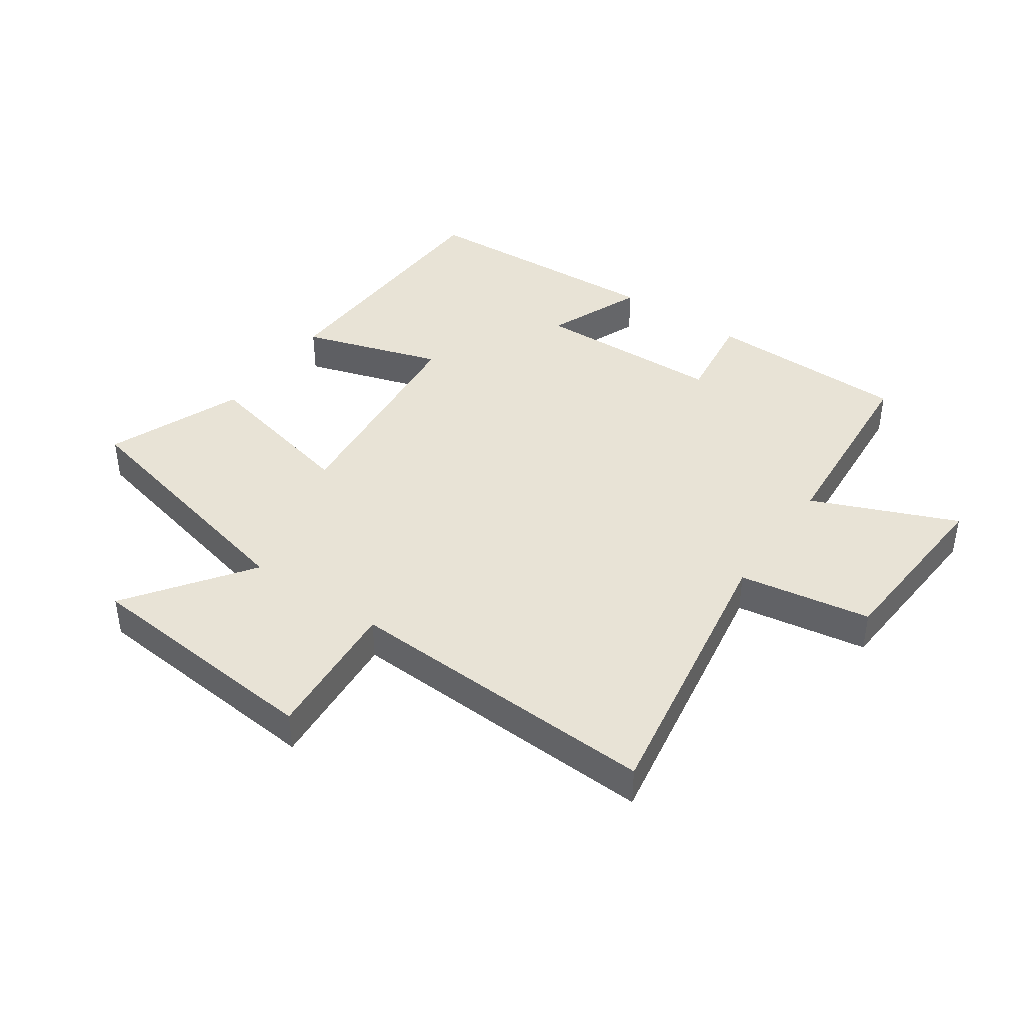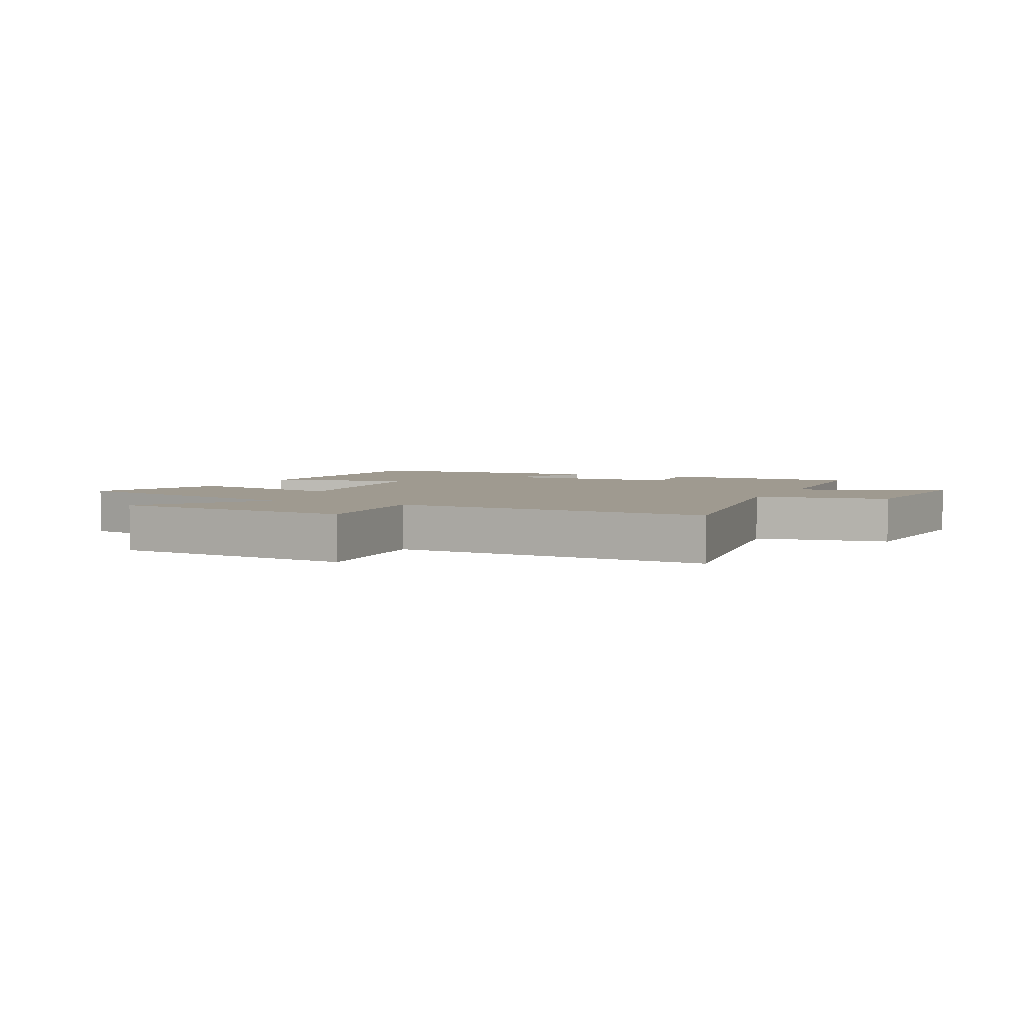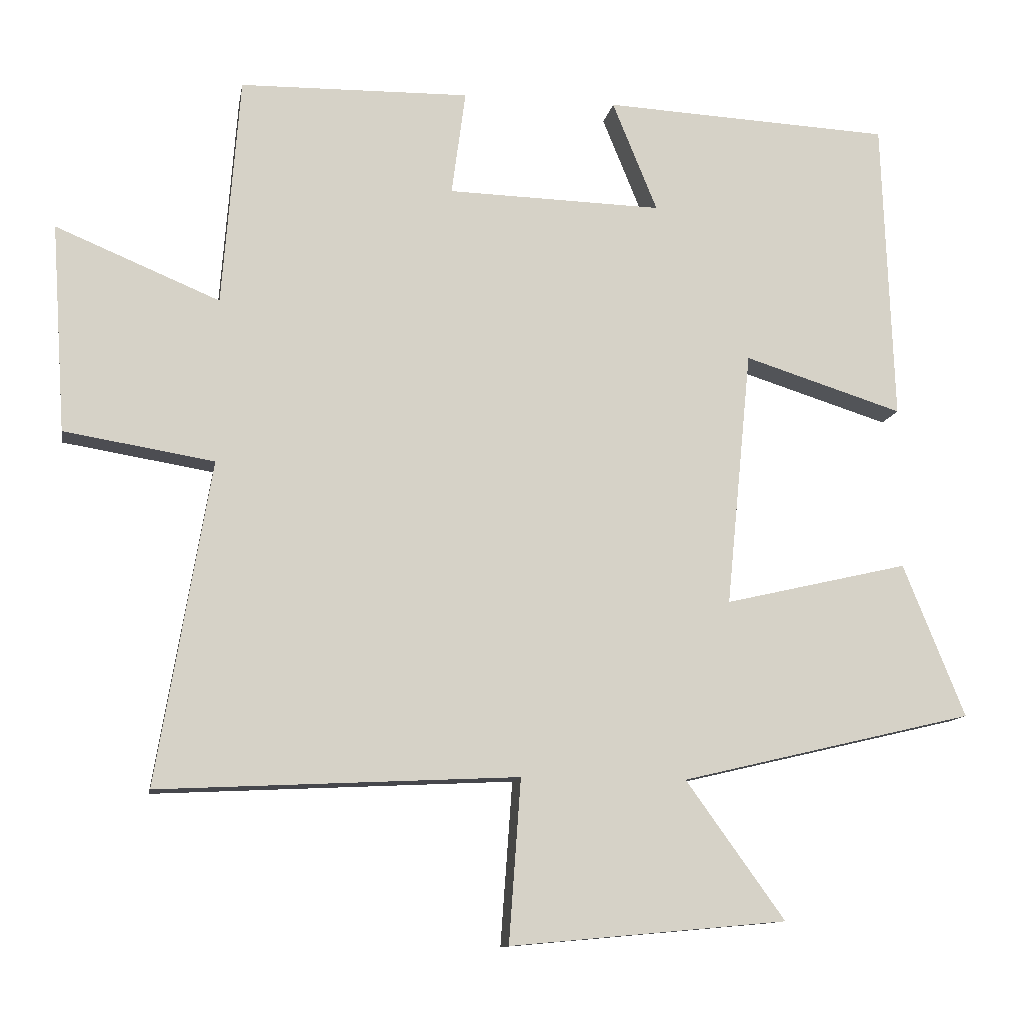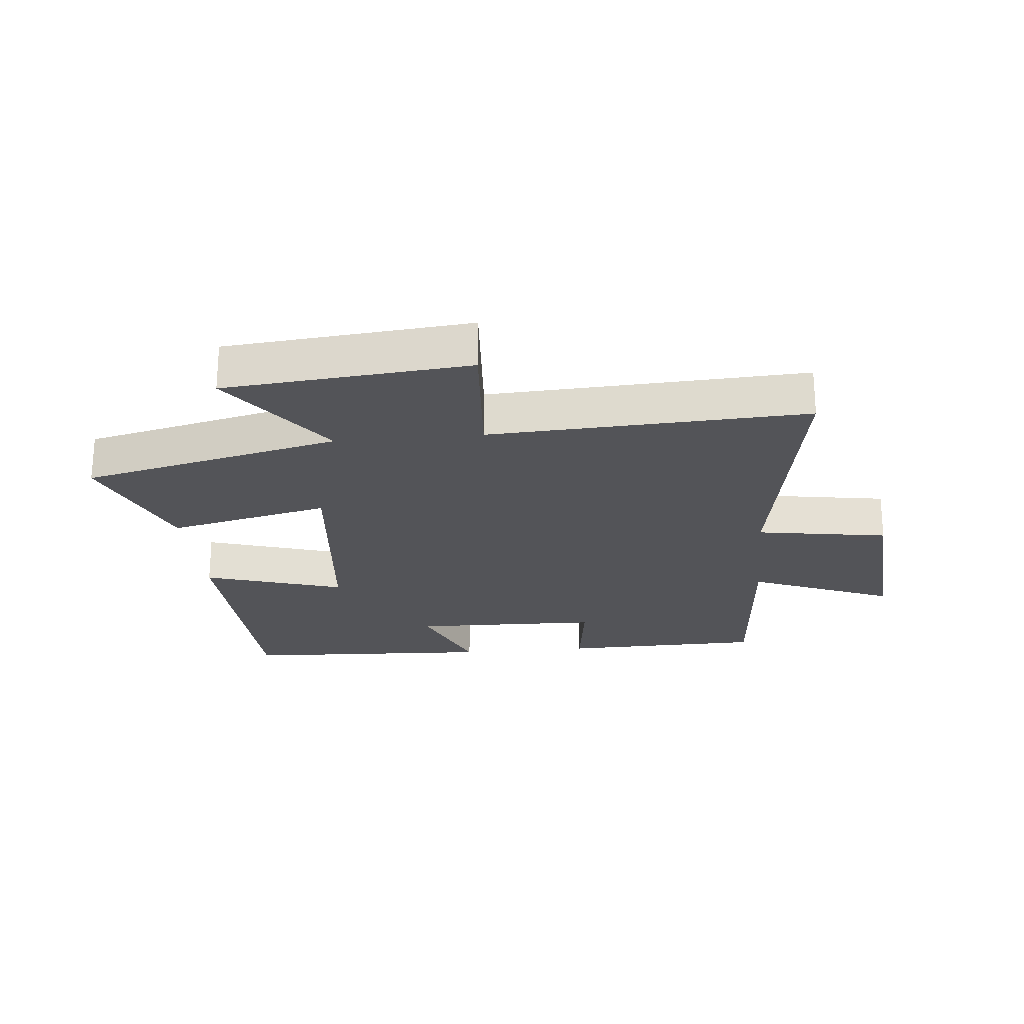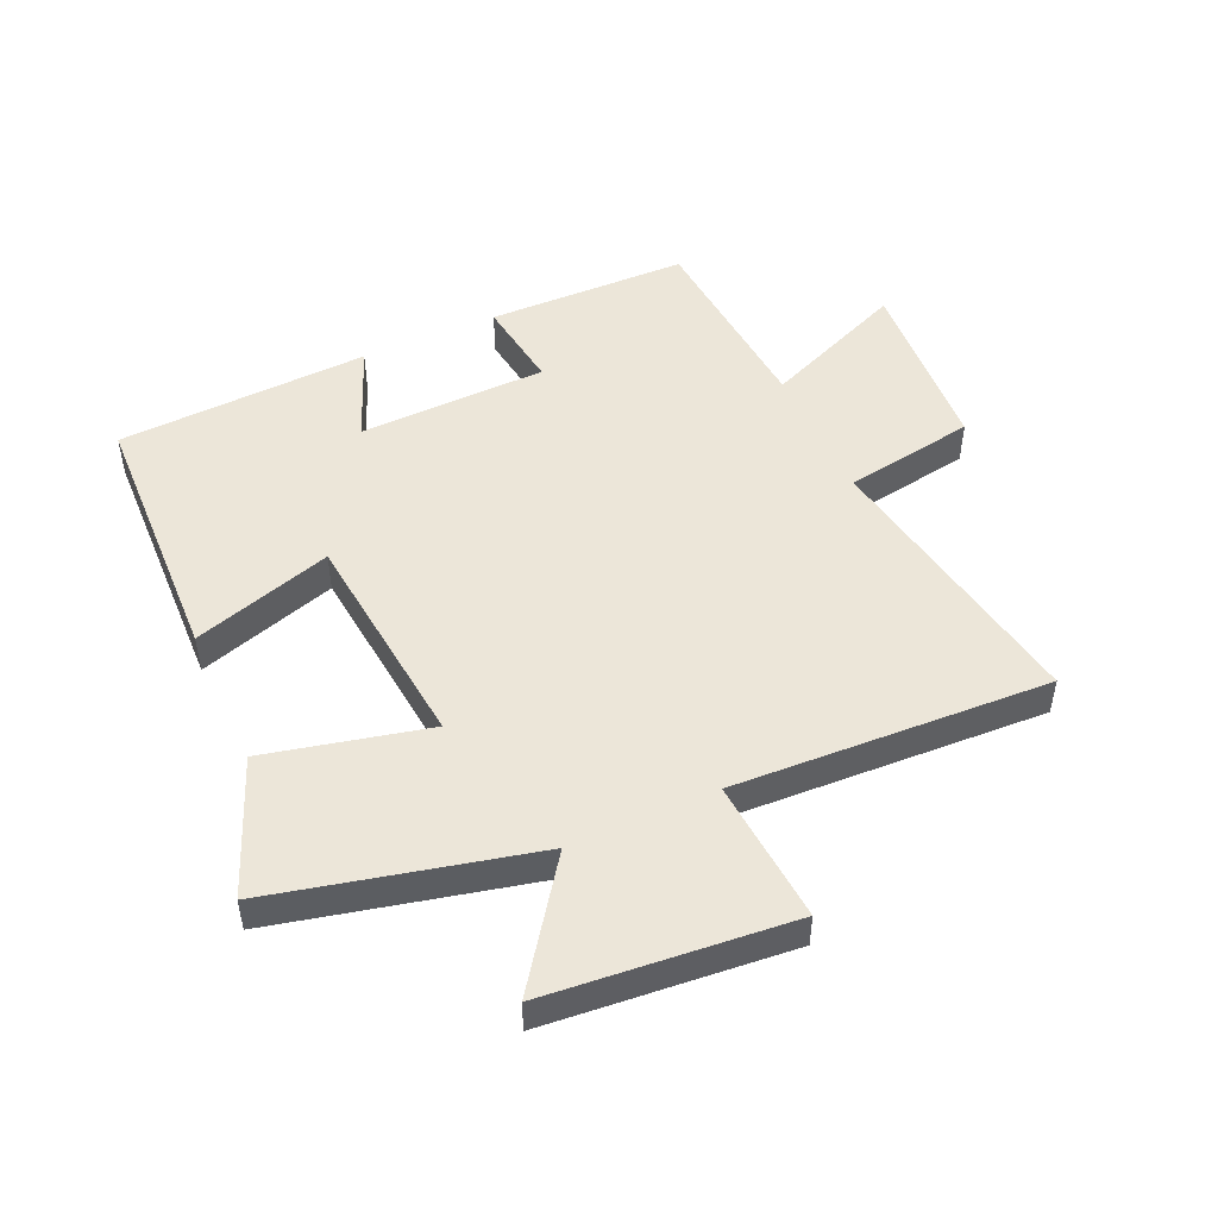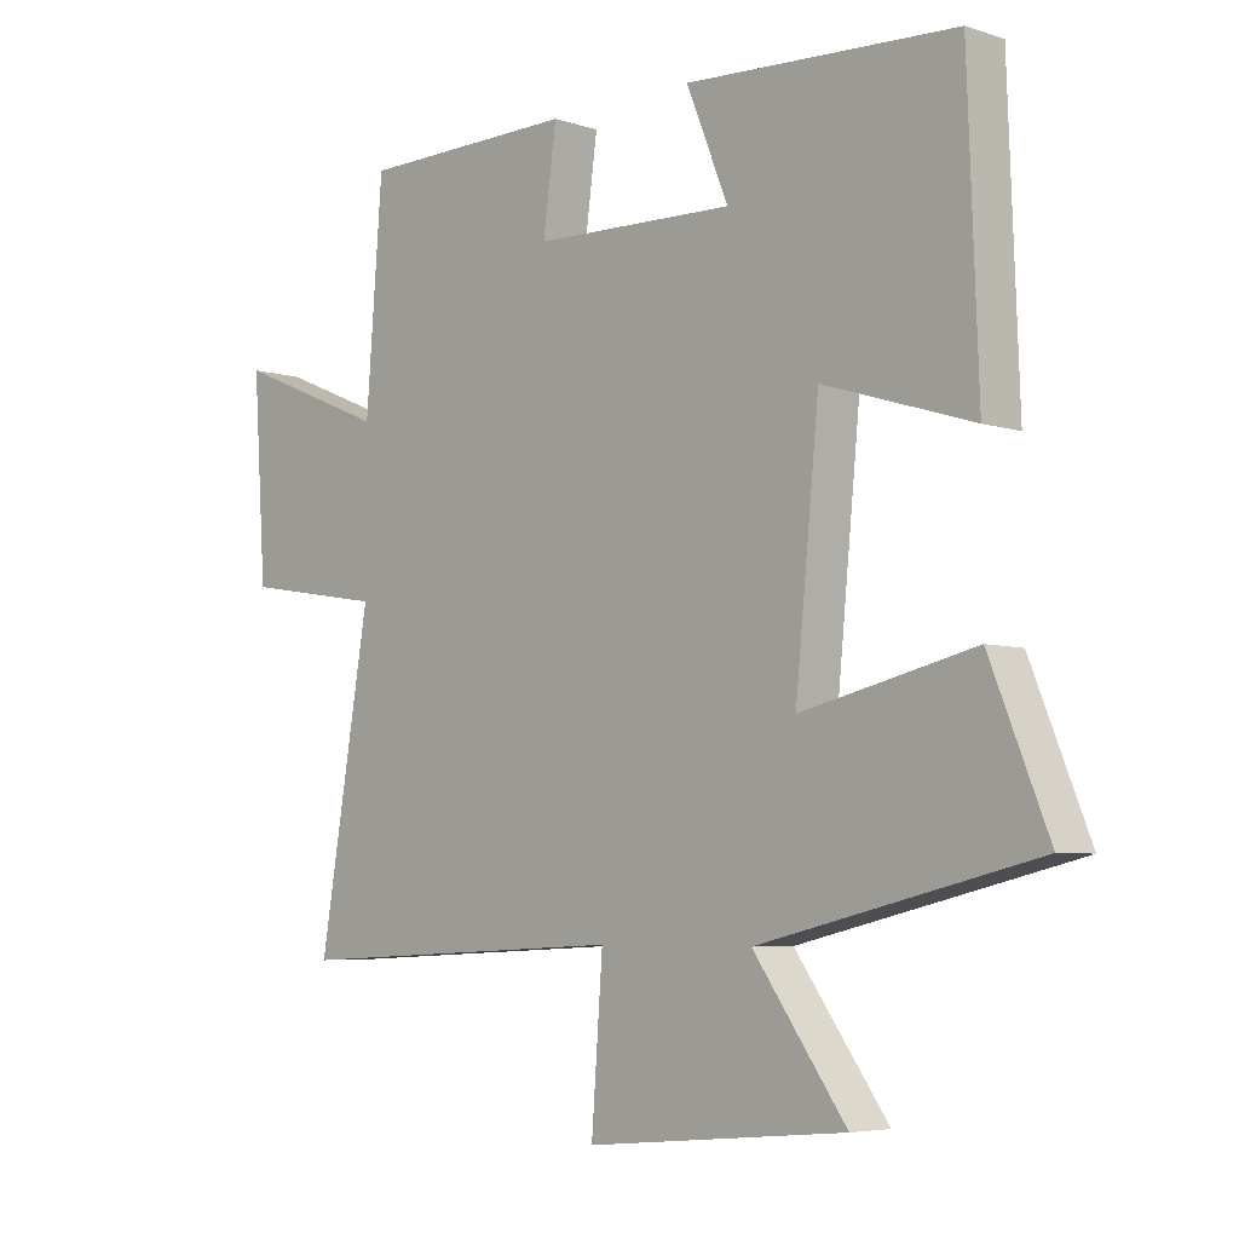
<metadata>
{"format":"obj","ext":"obj","renderer":"f3d","projection":"perspective","resolution":1024,"background":"white","views":[{"elev":41.5,"azim":-145.3,"up":"+Y"},{"elev":3.9,"azim":-154.6,"up":"+Y"},{"elev":-11.6,"azim":-9.9,"up":"+Z"},{"elev":-23.5,"azim":-174.4,"up":"+Y"},{"elev":49.0,"azim":155.6,"up":"+Y"},{"elev":-5.5,"azim":45.1,"up":"+Z"}]}
</metadata>
<code>
v -0.577 0.07 -0.525
v -0.5 0.07 -0.066
v -0.713 0.07 -0.031
v -0.733 0.07 0.265
v -0.5 0.07 0.168
v -0.475 0.07 0.494
v -0.148 0.07 0.5
v -0.168 0.07 0.351
v 0.138 0.07 0.343
v 0.074 0.07 0.5
v 0.484 0.07 0.48
v 0.5 0.07 0.049
v 0.274 0.07 0.12
v 0.238 0.07 -0.244
v 0.5 0.07 -0.183
v 0.588 0.07 -0.401
v 0.17 0.07 -0.5
v 0.311 0.07 -0.696
v -0.083 0.07 -0.732
v -0.066 0.07 -0.5
v -0.577 0 -0.525
v -0.5 0 -0.066
v -0.713 0 -0.031
v -0.733 0 0.265
v -0.5 0 0.168
v -0.475 0 0.494
v -0.148 0 0.5
v -0.168 0 0.351
v 0.138 0 0.343
v 0.074 0 0.5
v 0.484 0 0.48
v 0.5 0 0.049
v 0.274 0 0.12
v 0.238 0 -0.244
v 0.5 0 -0.183
v 0.588 0 -0.401
v 0.17 0 -0.5
v 0.311 0 -0.696
v -0.083 0 -0.732
v -0.066 0 -0.5
f 17 18 19 20
f 15 16 17 20
f 14 15 20 1
f 13 14 1 2
f 10 11 12 13
f 9 10 13
f 8 9 13 2
f 5 6 7 8
f 5 8 2 3
f 3 4 5
f 40 39 38 37
f 40 37 36 35
f 21 40 35 34
f 22 21 34 33
f 33 32 31 30
f 33 30 29
f 22 33 29 28
f 28 27 26 25
f 23 22 28 25
f 25 24 23
f 1 21 22 2
f 2 22 23 3
f 3 23 24 4
f 4 24 25 5
f 5 25 26 6
f 6 26 27 7
f 7 27 28 8
f 8 28 29 9
f 9 29 30 10
f 10 30 31 11
f 11 31 32 12
f 12 32 33 13
f 13 33 34 14
f 14 34 35 15
f 15 35 36 16
f 16 36 37 17
f 17 37 38 18
f 18 38 39 19
f 19 39 40 20
f 20 40 21 1

</code>
